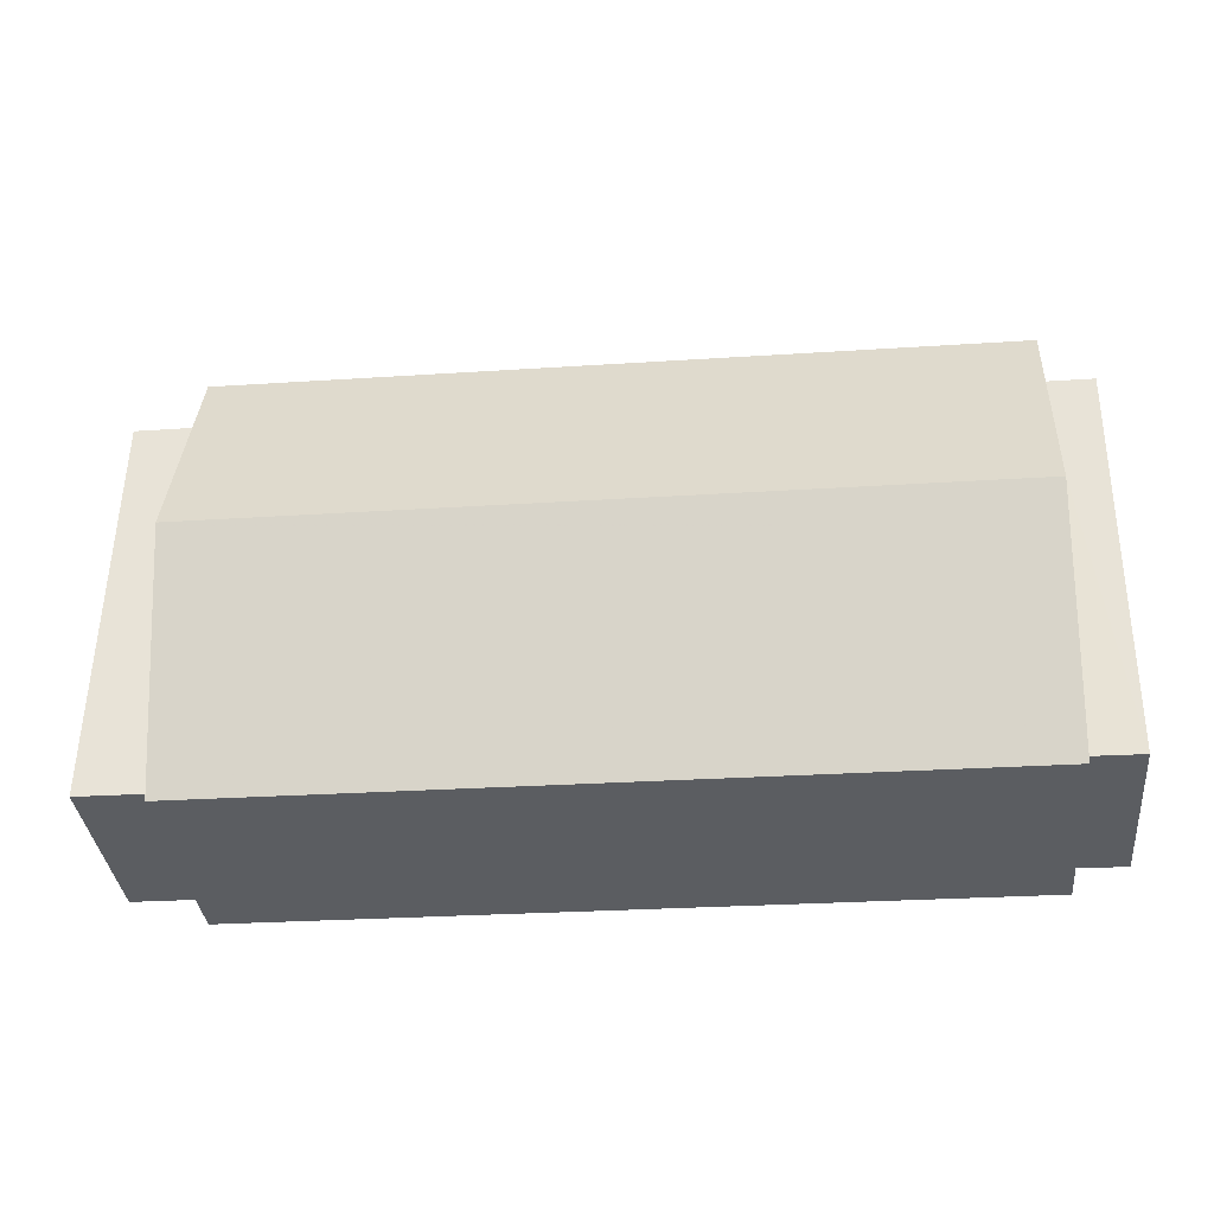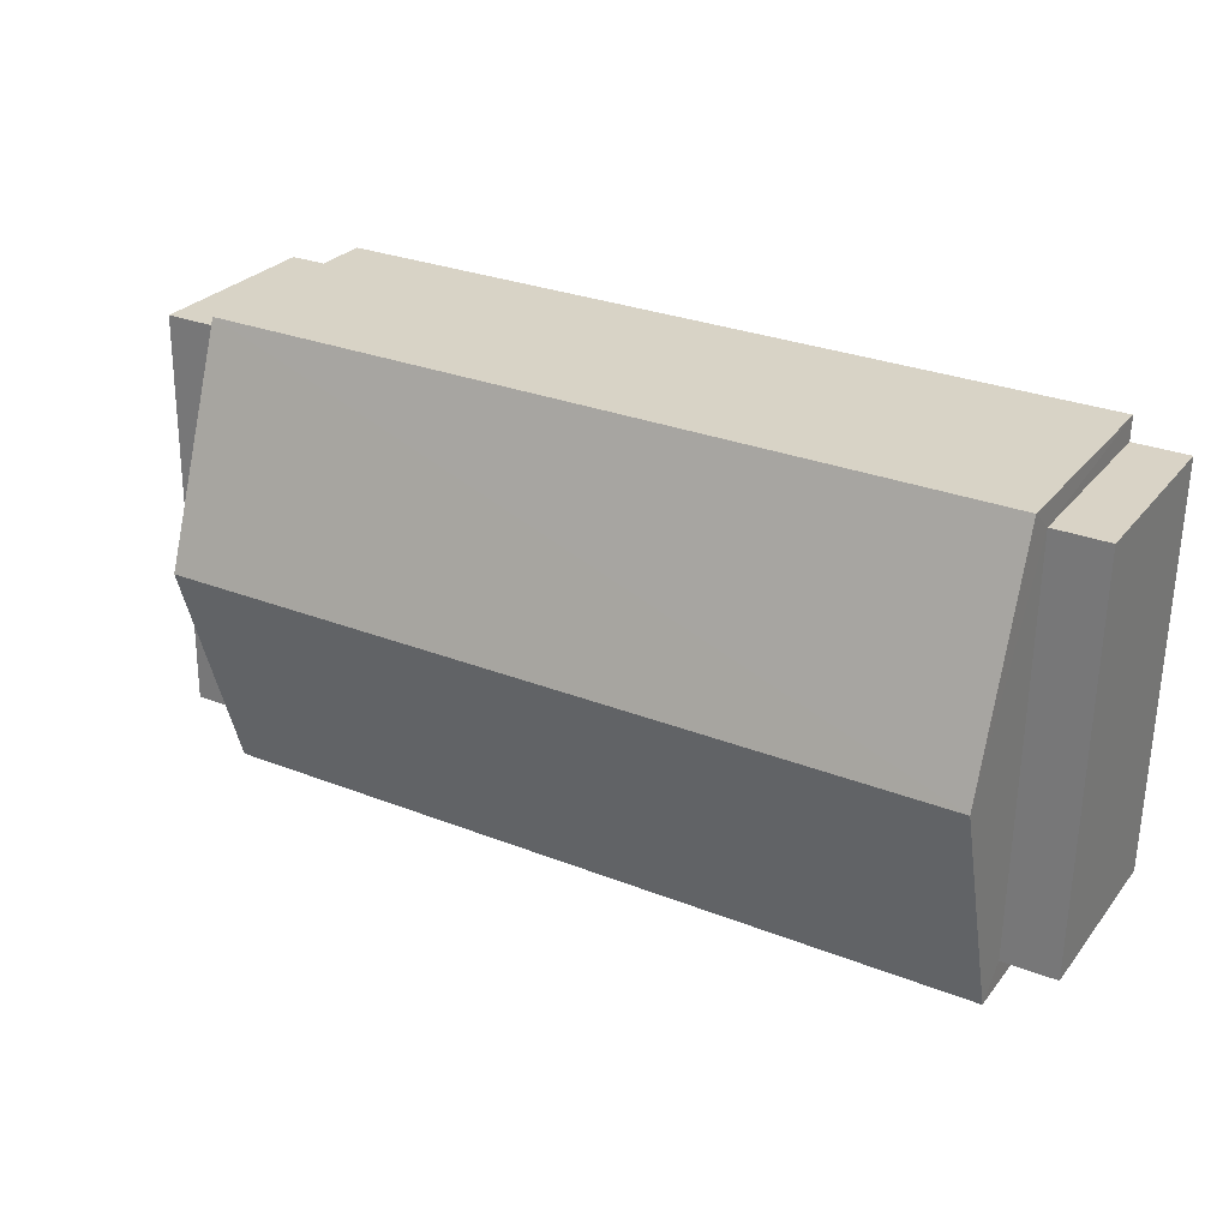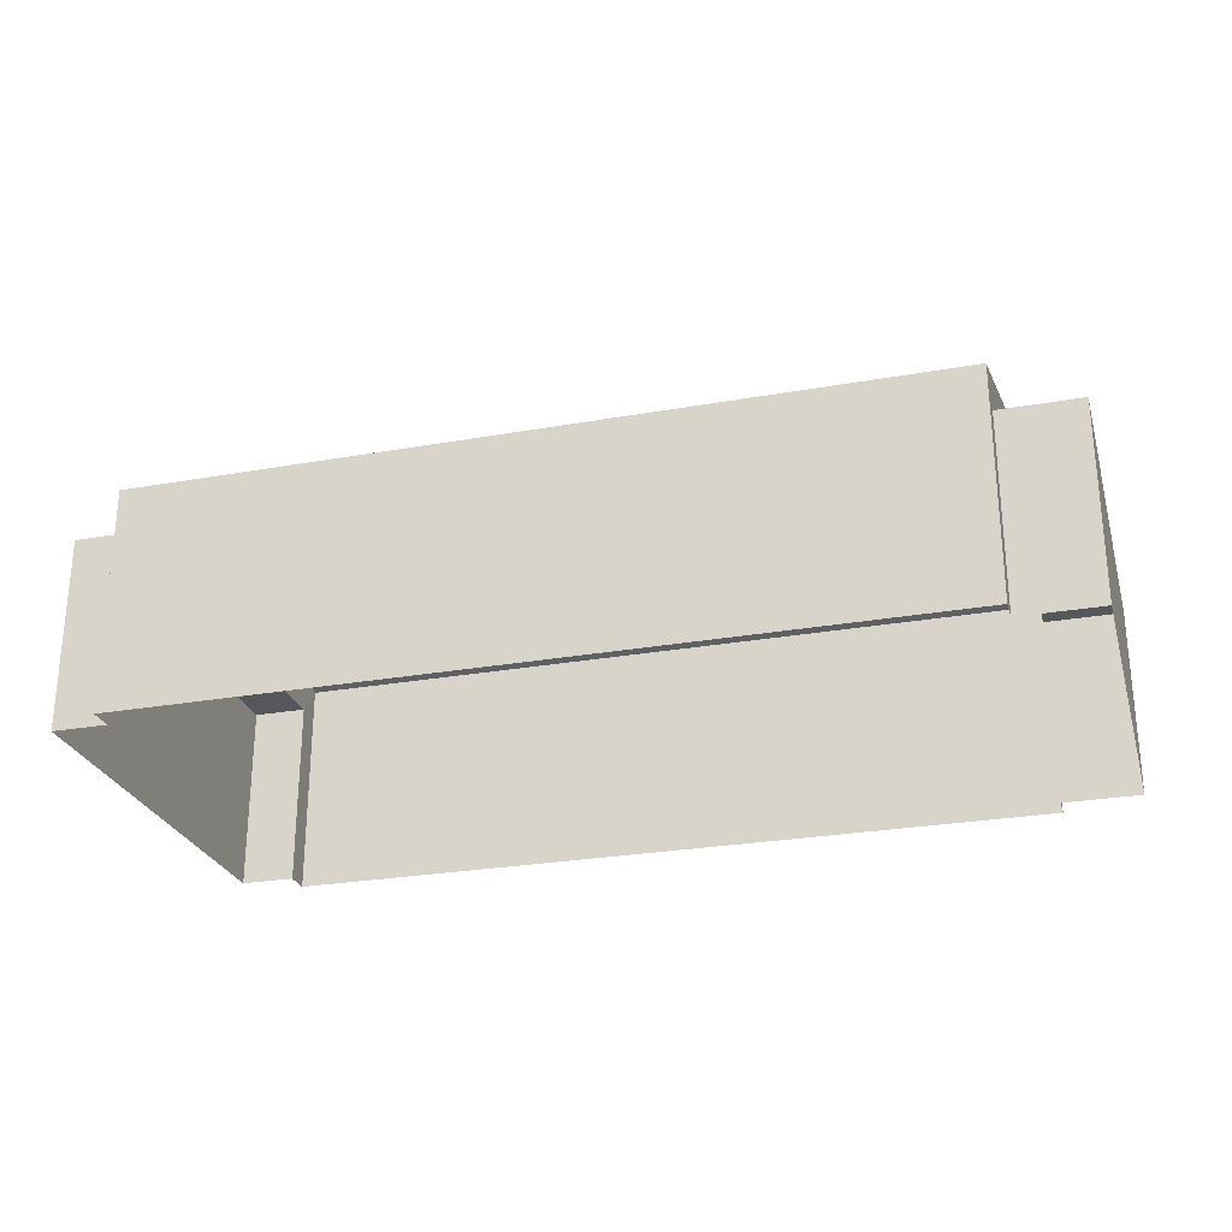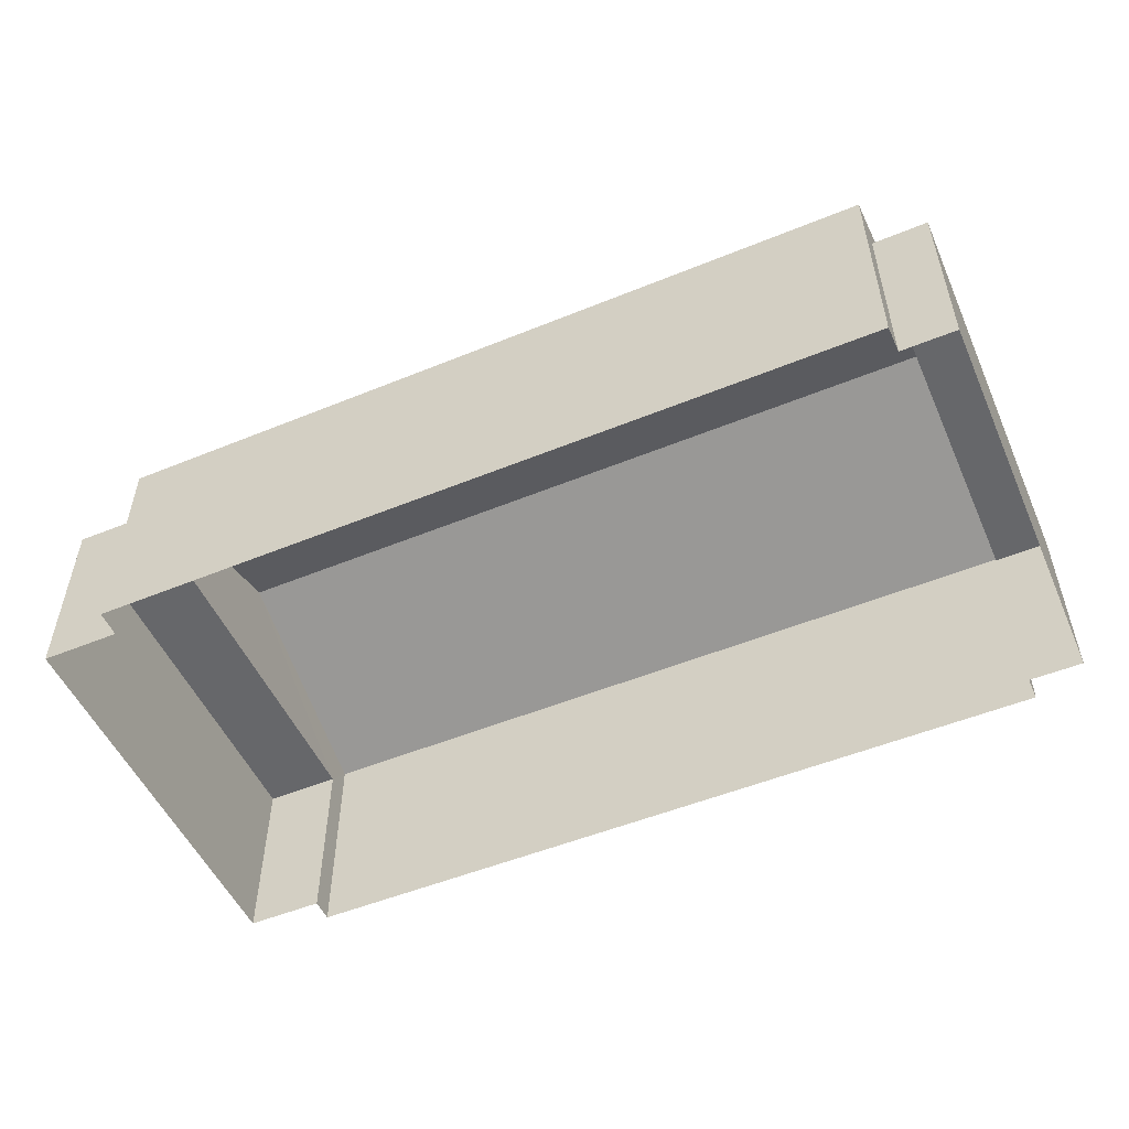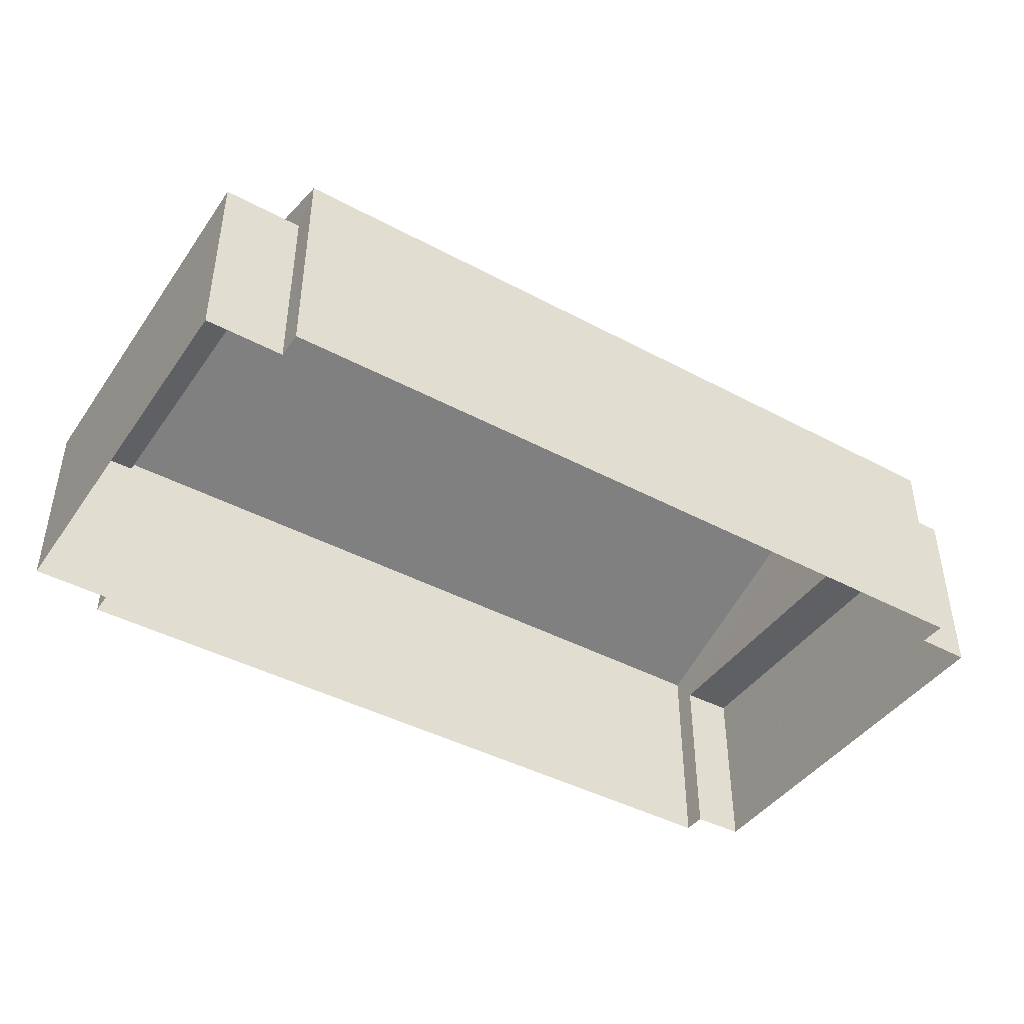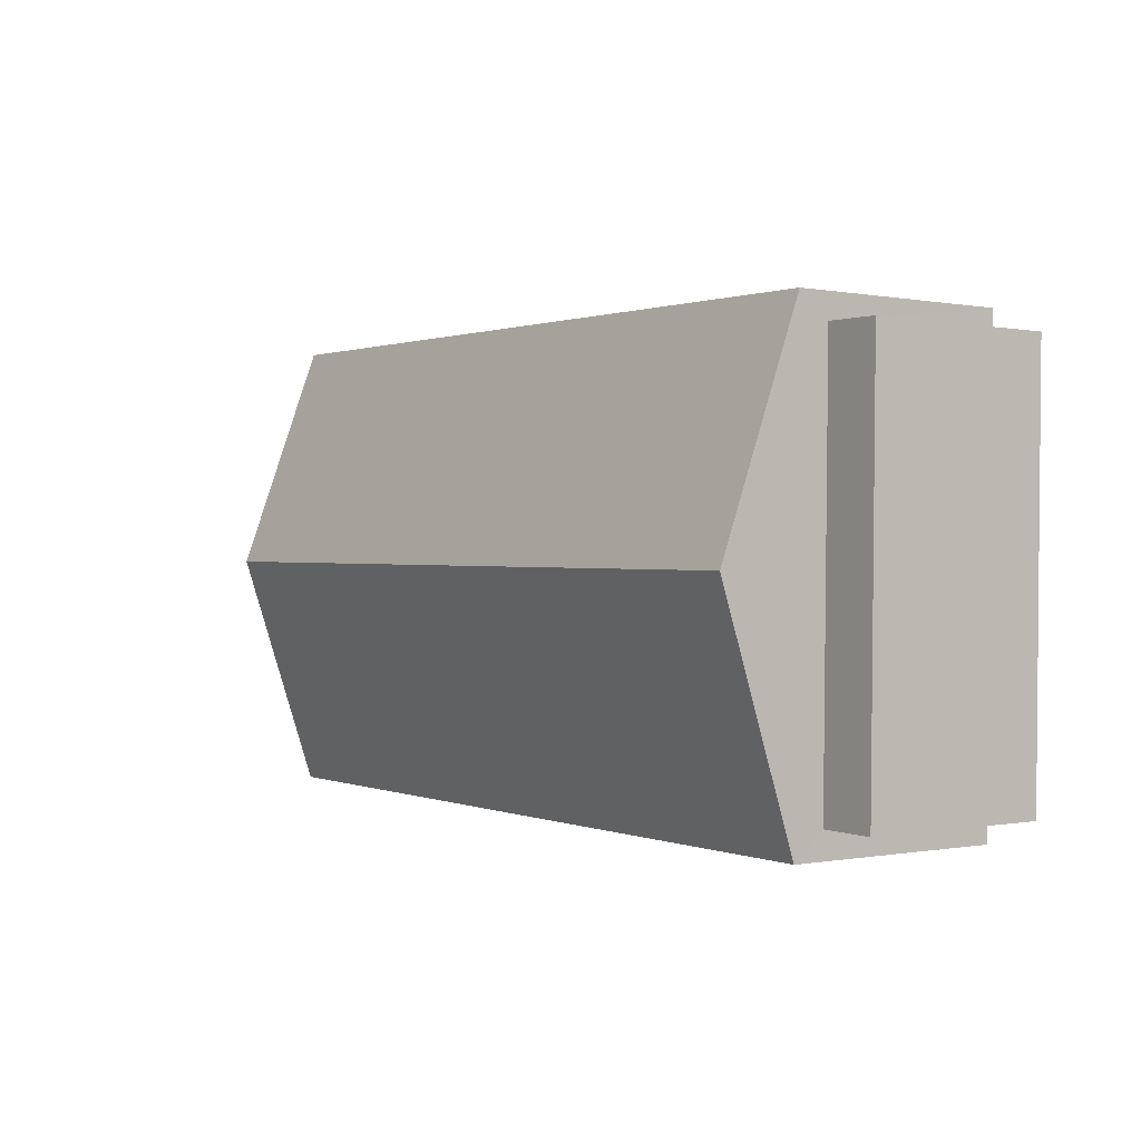
<metadata>
{"format":"obj","ext":"obj","renderer":"f3d","projection":"perspective","resolution":1024,"background":"white","views":[{"elev":-35.6,"azim":5.8,"up":"+Y"},{"elev":27.6,"azim":30.0,"up":"+Y"},{"elev":-26.5,"azim":-165.3,"up":"+Z"},{"elev":-52.2,"azim":22.9,"up":"+Z"},{"elev":-43.1,"azim":-33.2,"up":"+Z"},{"elev":-0.2,"azim":53.9,"up":"+Y"}]}
</metadata>
<code>
v -2.242e+05 -1.274e+05 16.81
v -2.242e+05 -1.274e+05 16.81
v -2.242e+05 -1.274e+05 16.81
v -2.243e+05 -1.274e+05 16.81
v -2.242e+05 -1.274e+05 16.81
v -2.243e+05 -1.274e+05 16.81
v -2.242e+05 -1.274e+05 16.81
v -2.242e+05 -1.274e+05 16.81
v -2.243e+05 -1.274e+05 16.81
v -2.243e+05 -1.274e+05 16.81
v -2.243e+05 -1.274e+05 16.81
v -2.243e+05 -1.274e+05 16.81
v -2.242e+05 -1.274e+05 28.79
v -2.243e+05 -1.274e+05 25.62
v -2.243e+05 -1.274e+05 28.79
v -2.242e+05 -1.274e+05 25.62
v -2.243e+05 -1.274e+05 24.38
v -2.243e+05 -1.274e+05 24.38
v -2.243e+05 -1.274e+05 24.38
v -2.243e+05 -1.274e+05 24.38
v -2.243e+05 -1.274e+05 25.62
v -2.242e+05 -1.274e+05 25.62
v -2.242e+05 -1.274e+05 24.38
v -2.242e+05 -1.274e+05 24.38
v -2.242e+05 -1.274e+05 24.38
v -2.242e+05 -1.274e+05 24.38
f 1 2 3
f 4 5 3
f 6 7 8
f 3 2 7
f 6 8 9
f 10 11 6
f 4 3 11
f 12 10 6
f 11 7 6
f 3 7 11
f 13 14 15
f 13 16 14
f 17 18 19
f 17 20 18
f 21 22 13
f 15 21 13
f 23 24 25
f 23 26 24
f 19 10 12
f 19 18 10
f 7 2 24
f 26 7 24
f 26 8 7
f 3 5 23
f 26 23 13
f 22 8 26
f 5 16 23
f 22 26 13
f 23 16 13
f 21 9 8
f 22 21 8
f 3 25 1
f 3 23 25
f 24 2 1
f 25 24 1
f 11 10 18
f 20 11 18
f 6 9 17
f 20 4 11
f 20 17 15
f 14 4 20
f 9 21 17
f 14 20 15
f 17 21 15
f 14 5 4
f 14 16 5
f 6 19 12
f 6 17 19

</code>
